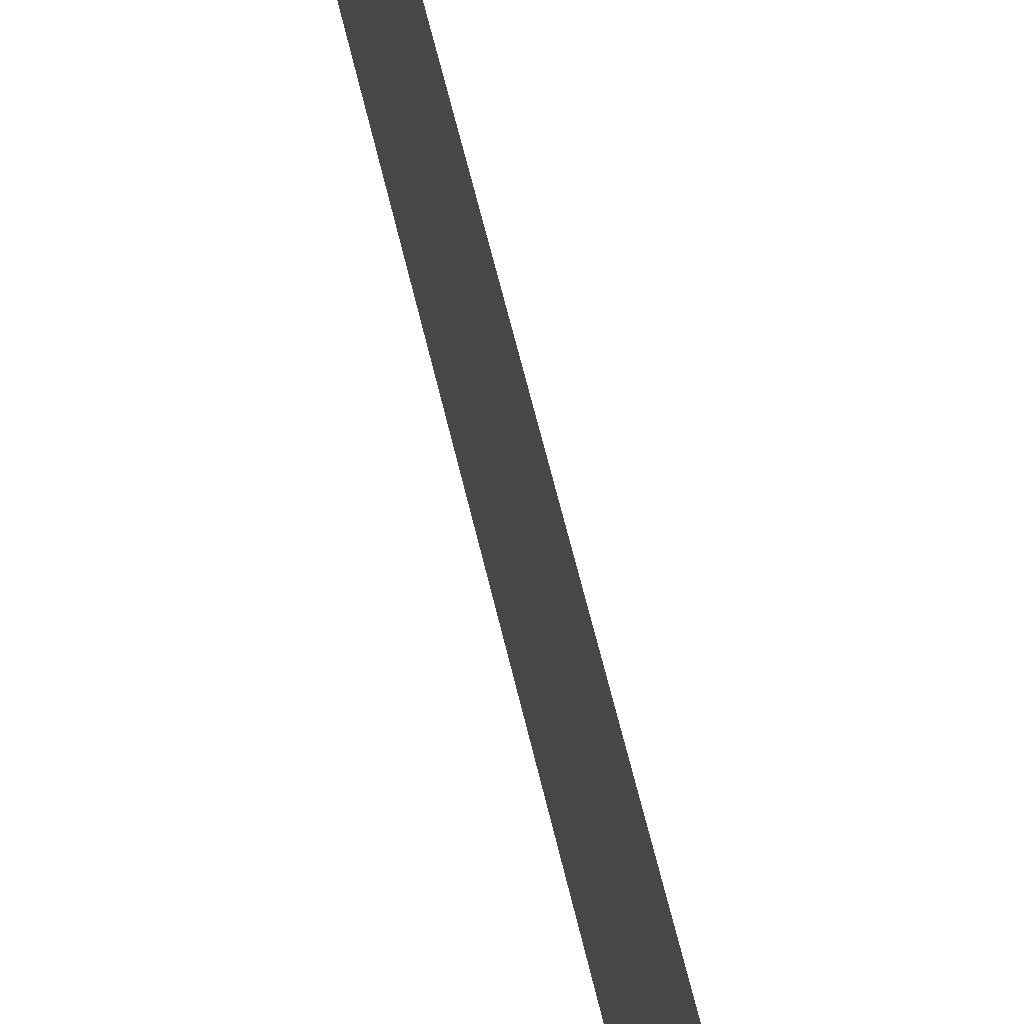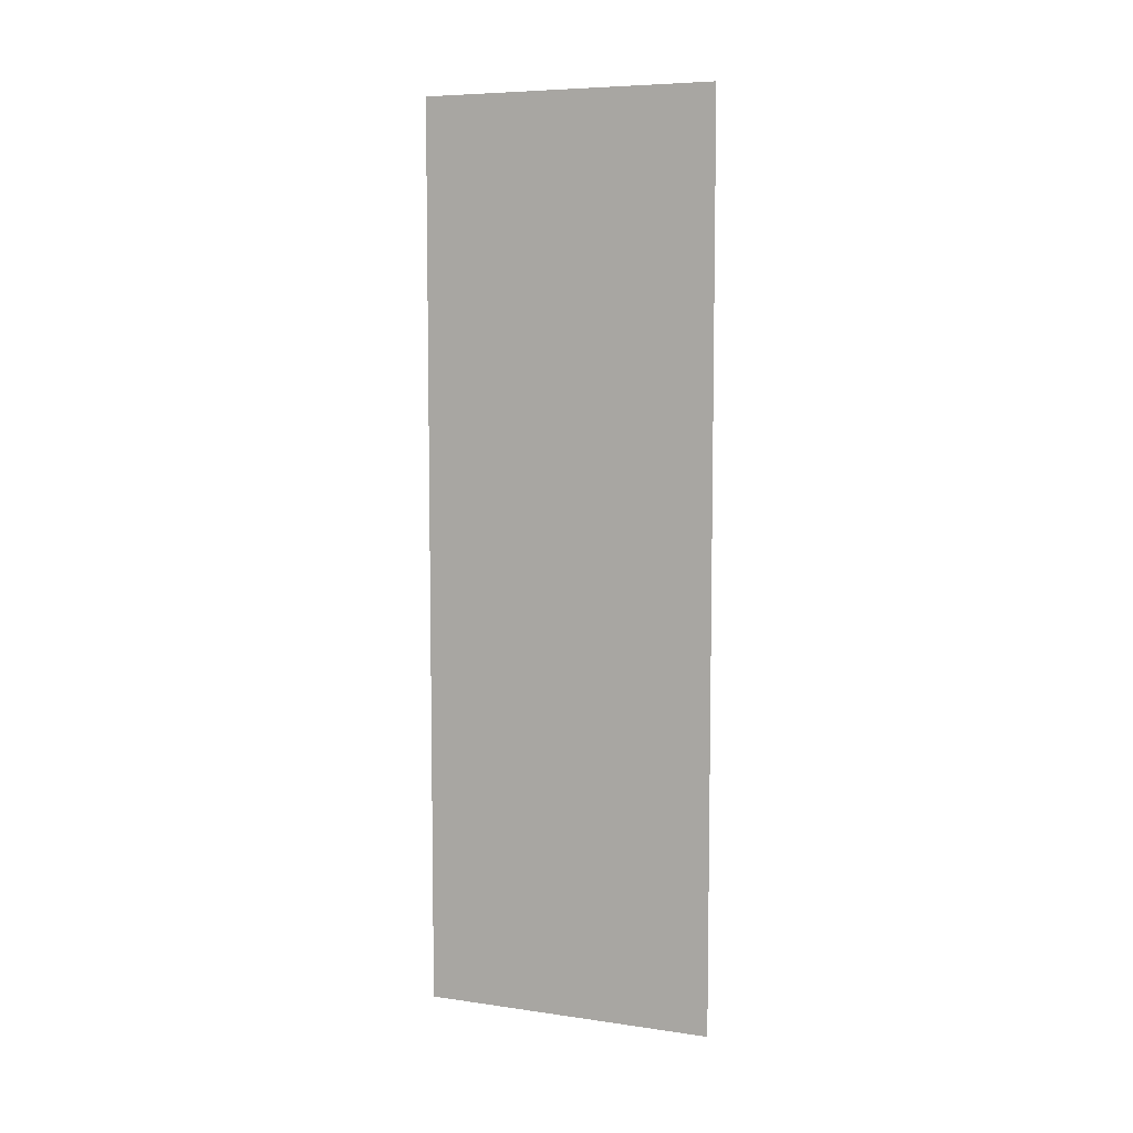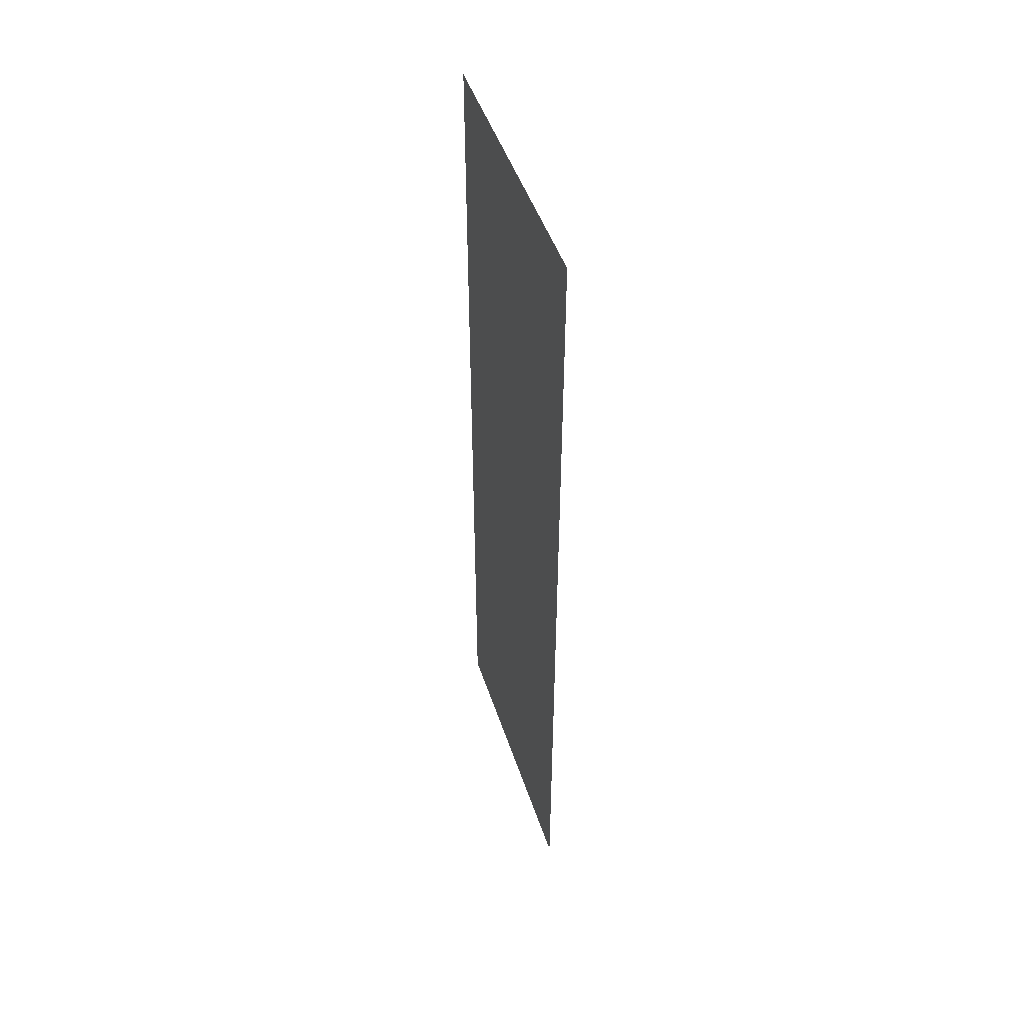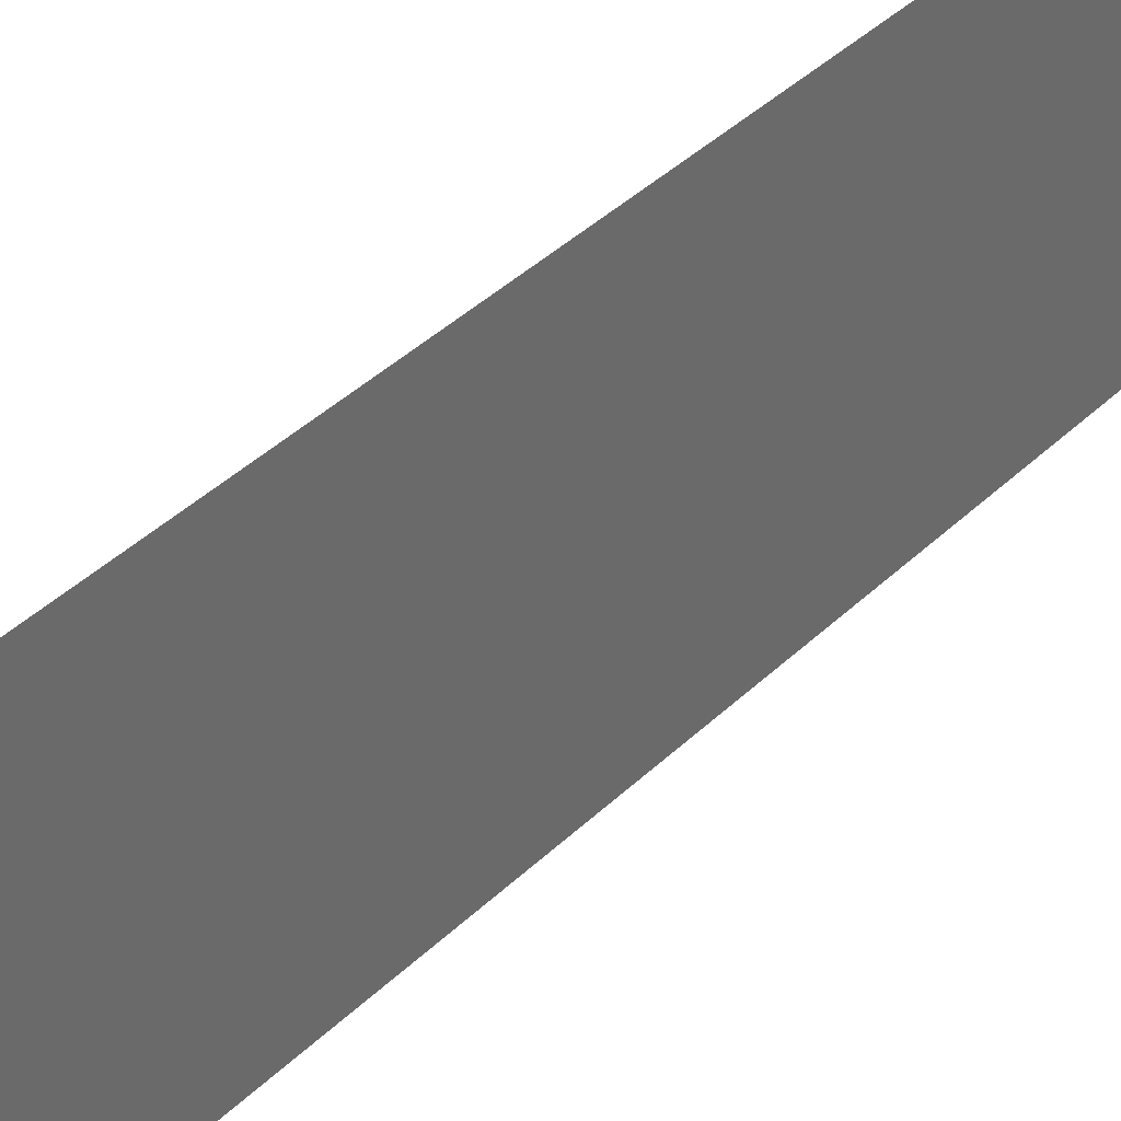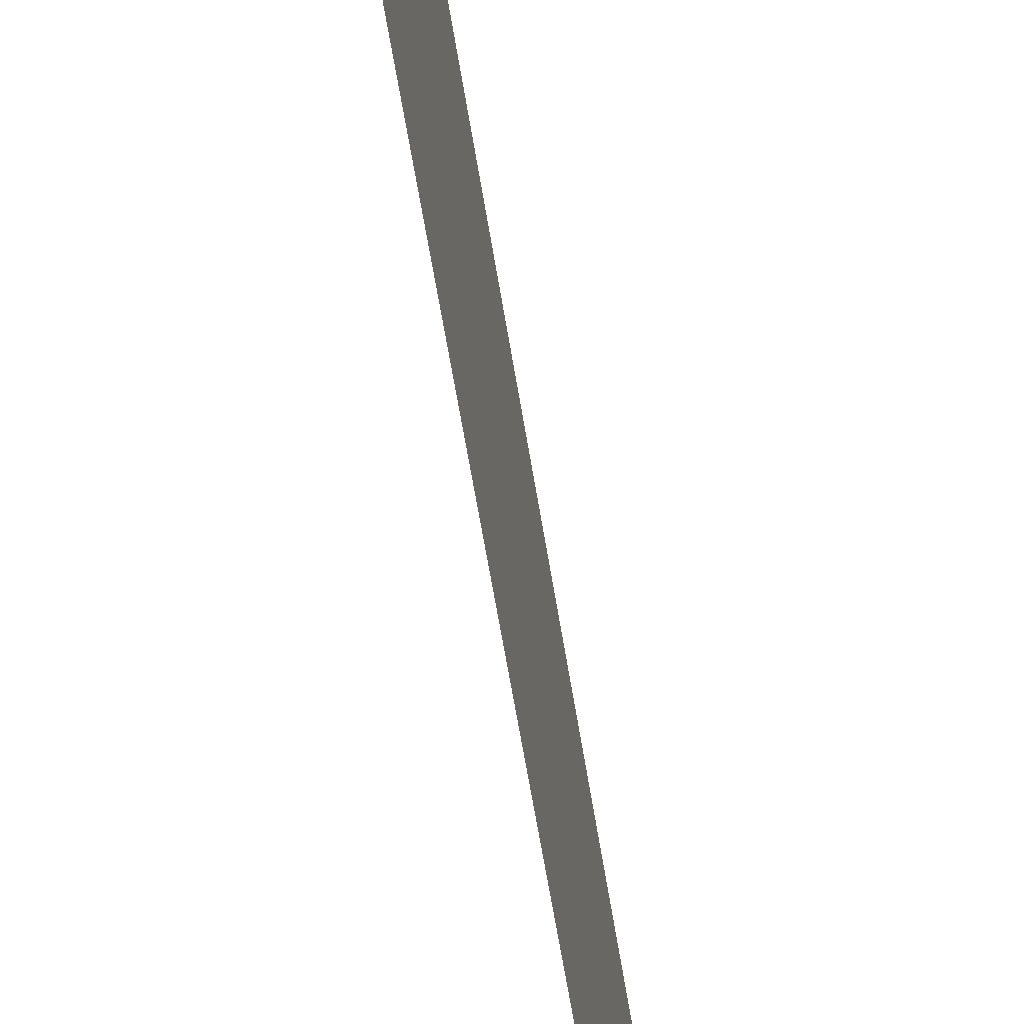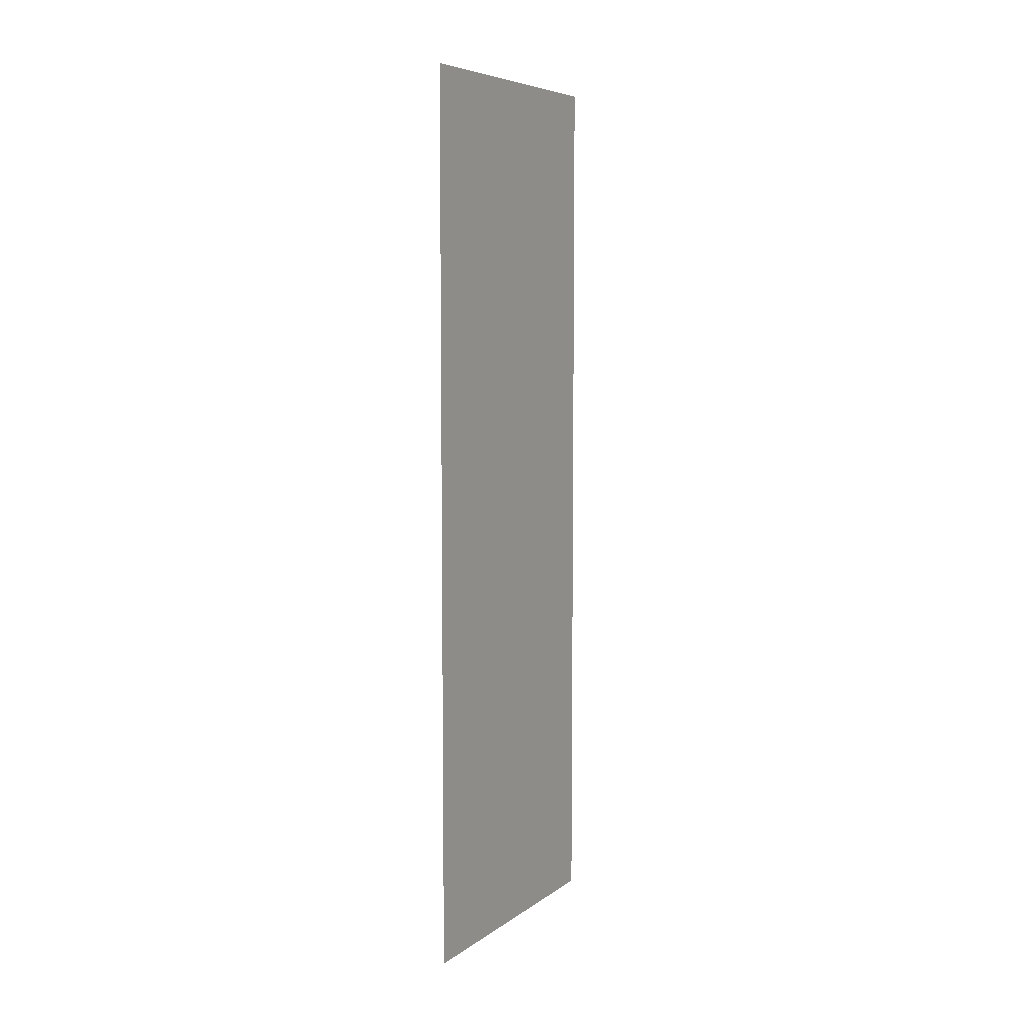
<metadata>
{"format":"obj","ext":"obj","renderer":"f3d","projection":"perspective","resolution":1024,"background":"white","views":[{"elev":61.2,"azim":-13.1,"up":"+Z"},{"elev":7.0,"azim":-67.5,"up":"+Y"},{"elev":47.7,"azim":-17.9,"up":"+Y"},{"elev":39.9,"azim":40.3,"up":"+Z"},{"elev":-62.0,"azim":-170.8,"up":"+Z"},{"elev":6.6,"azim":-151.7,"up":"+Y"}]}
</metadata>
<code>
o ground_decor/7217
v -64 0 -64
v -64 0 64
v -64 101 64
v -64 101 -64
v -64 180 64
v -64 180 -64
v -64 243 64
v -64 243 -64
v -64 292 64
v -64 292 -64
v -64 330 64
v -64 330 -64
v -64 357 64
v -64 357 -64
v -64 378 64
v -64 378 -64
v -64 392 64
v -64 392 -64
f 1 2 3
f 1 3 4
f 4 3 5
f 4 5 6
f 6 5 7
f 6 7 8
f 8 7 9
f 8 9 10
f 10 9 11
f 10 11 12
f 12 11 13
f 12 13 14
f 14 13 15
f 14 15 16
f 16 15 17
f 16 17 18

</code>
